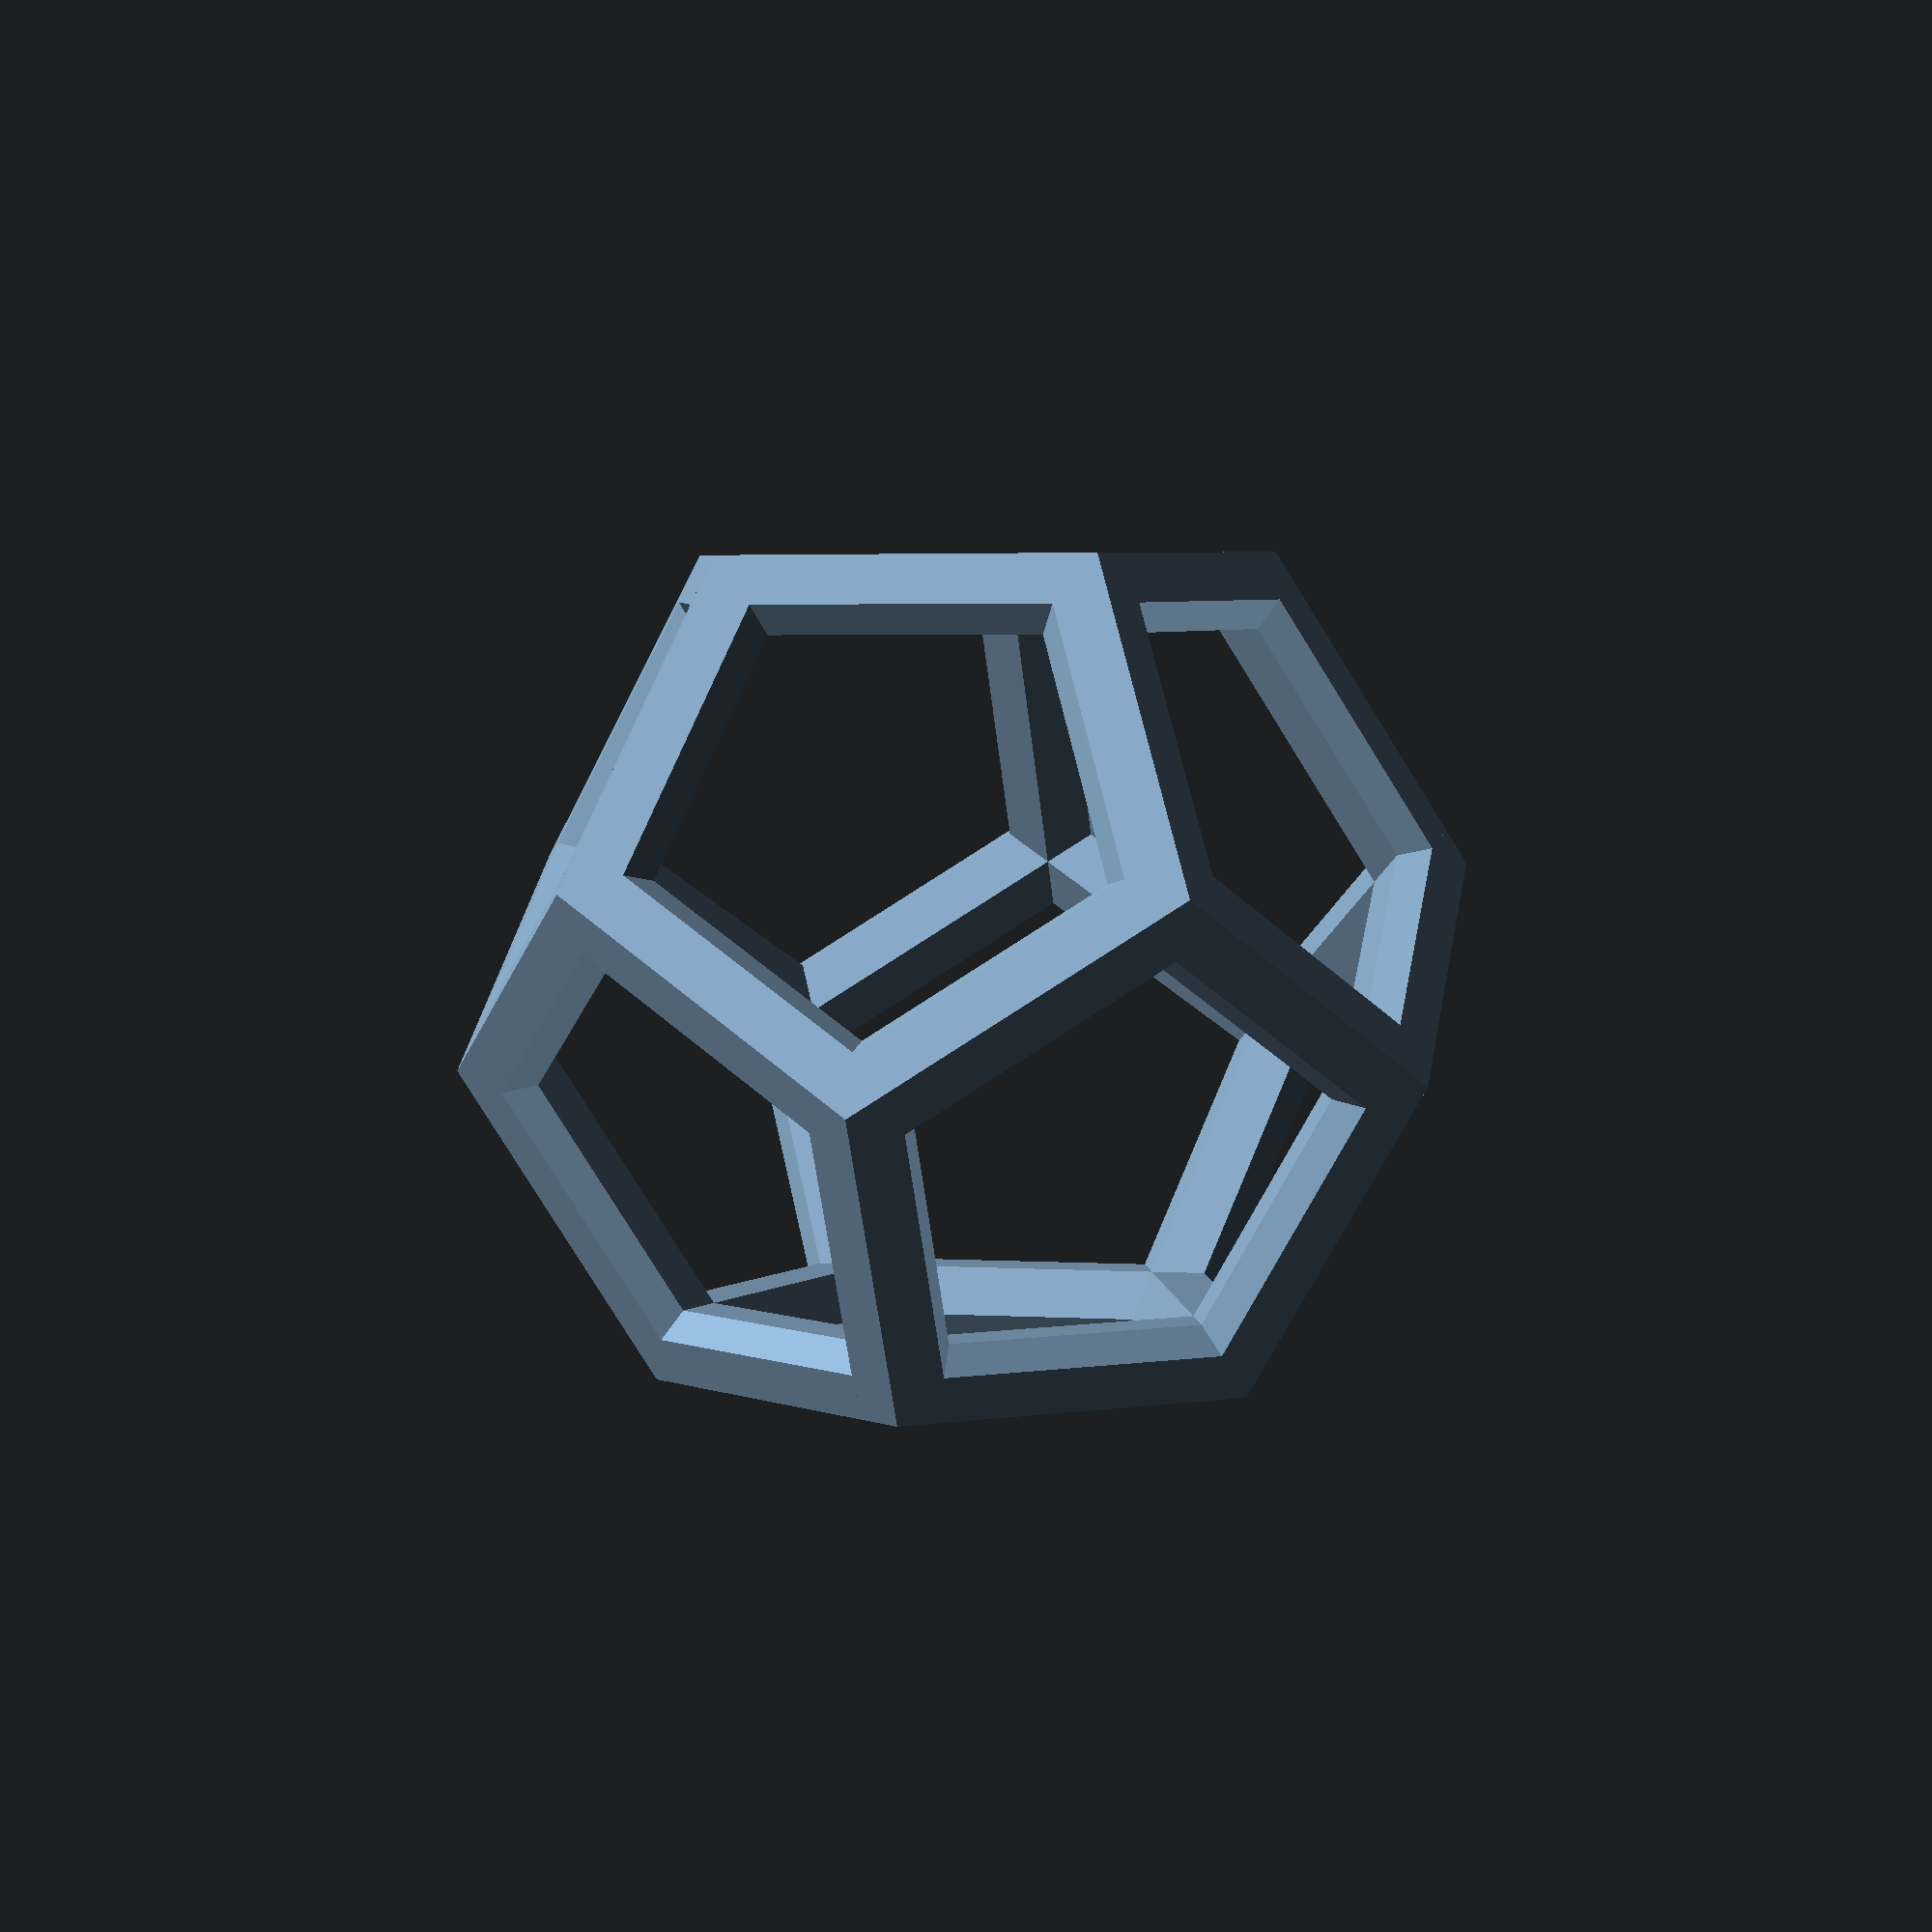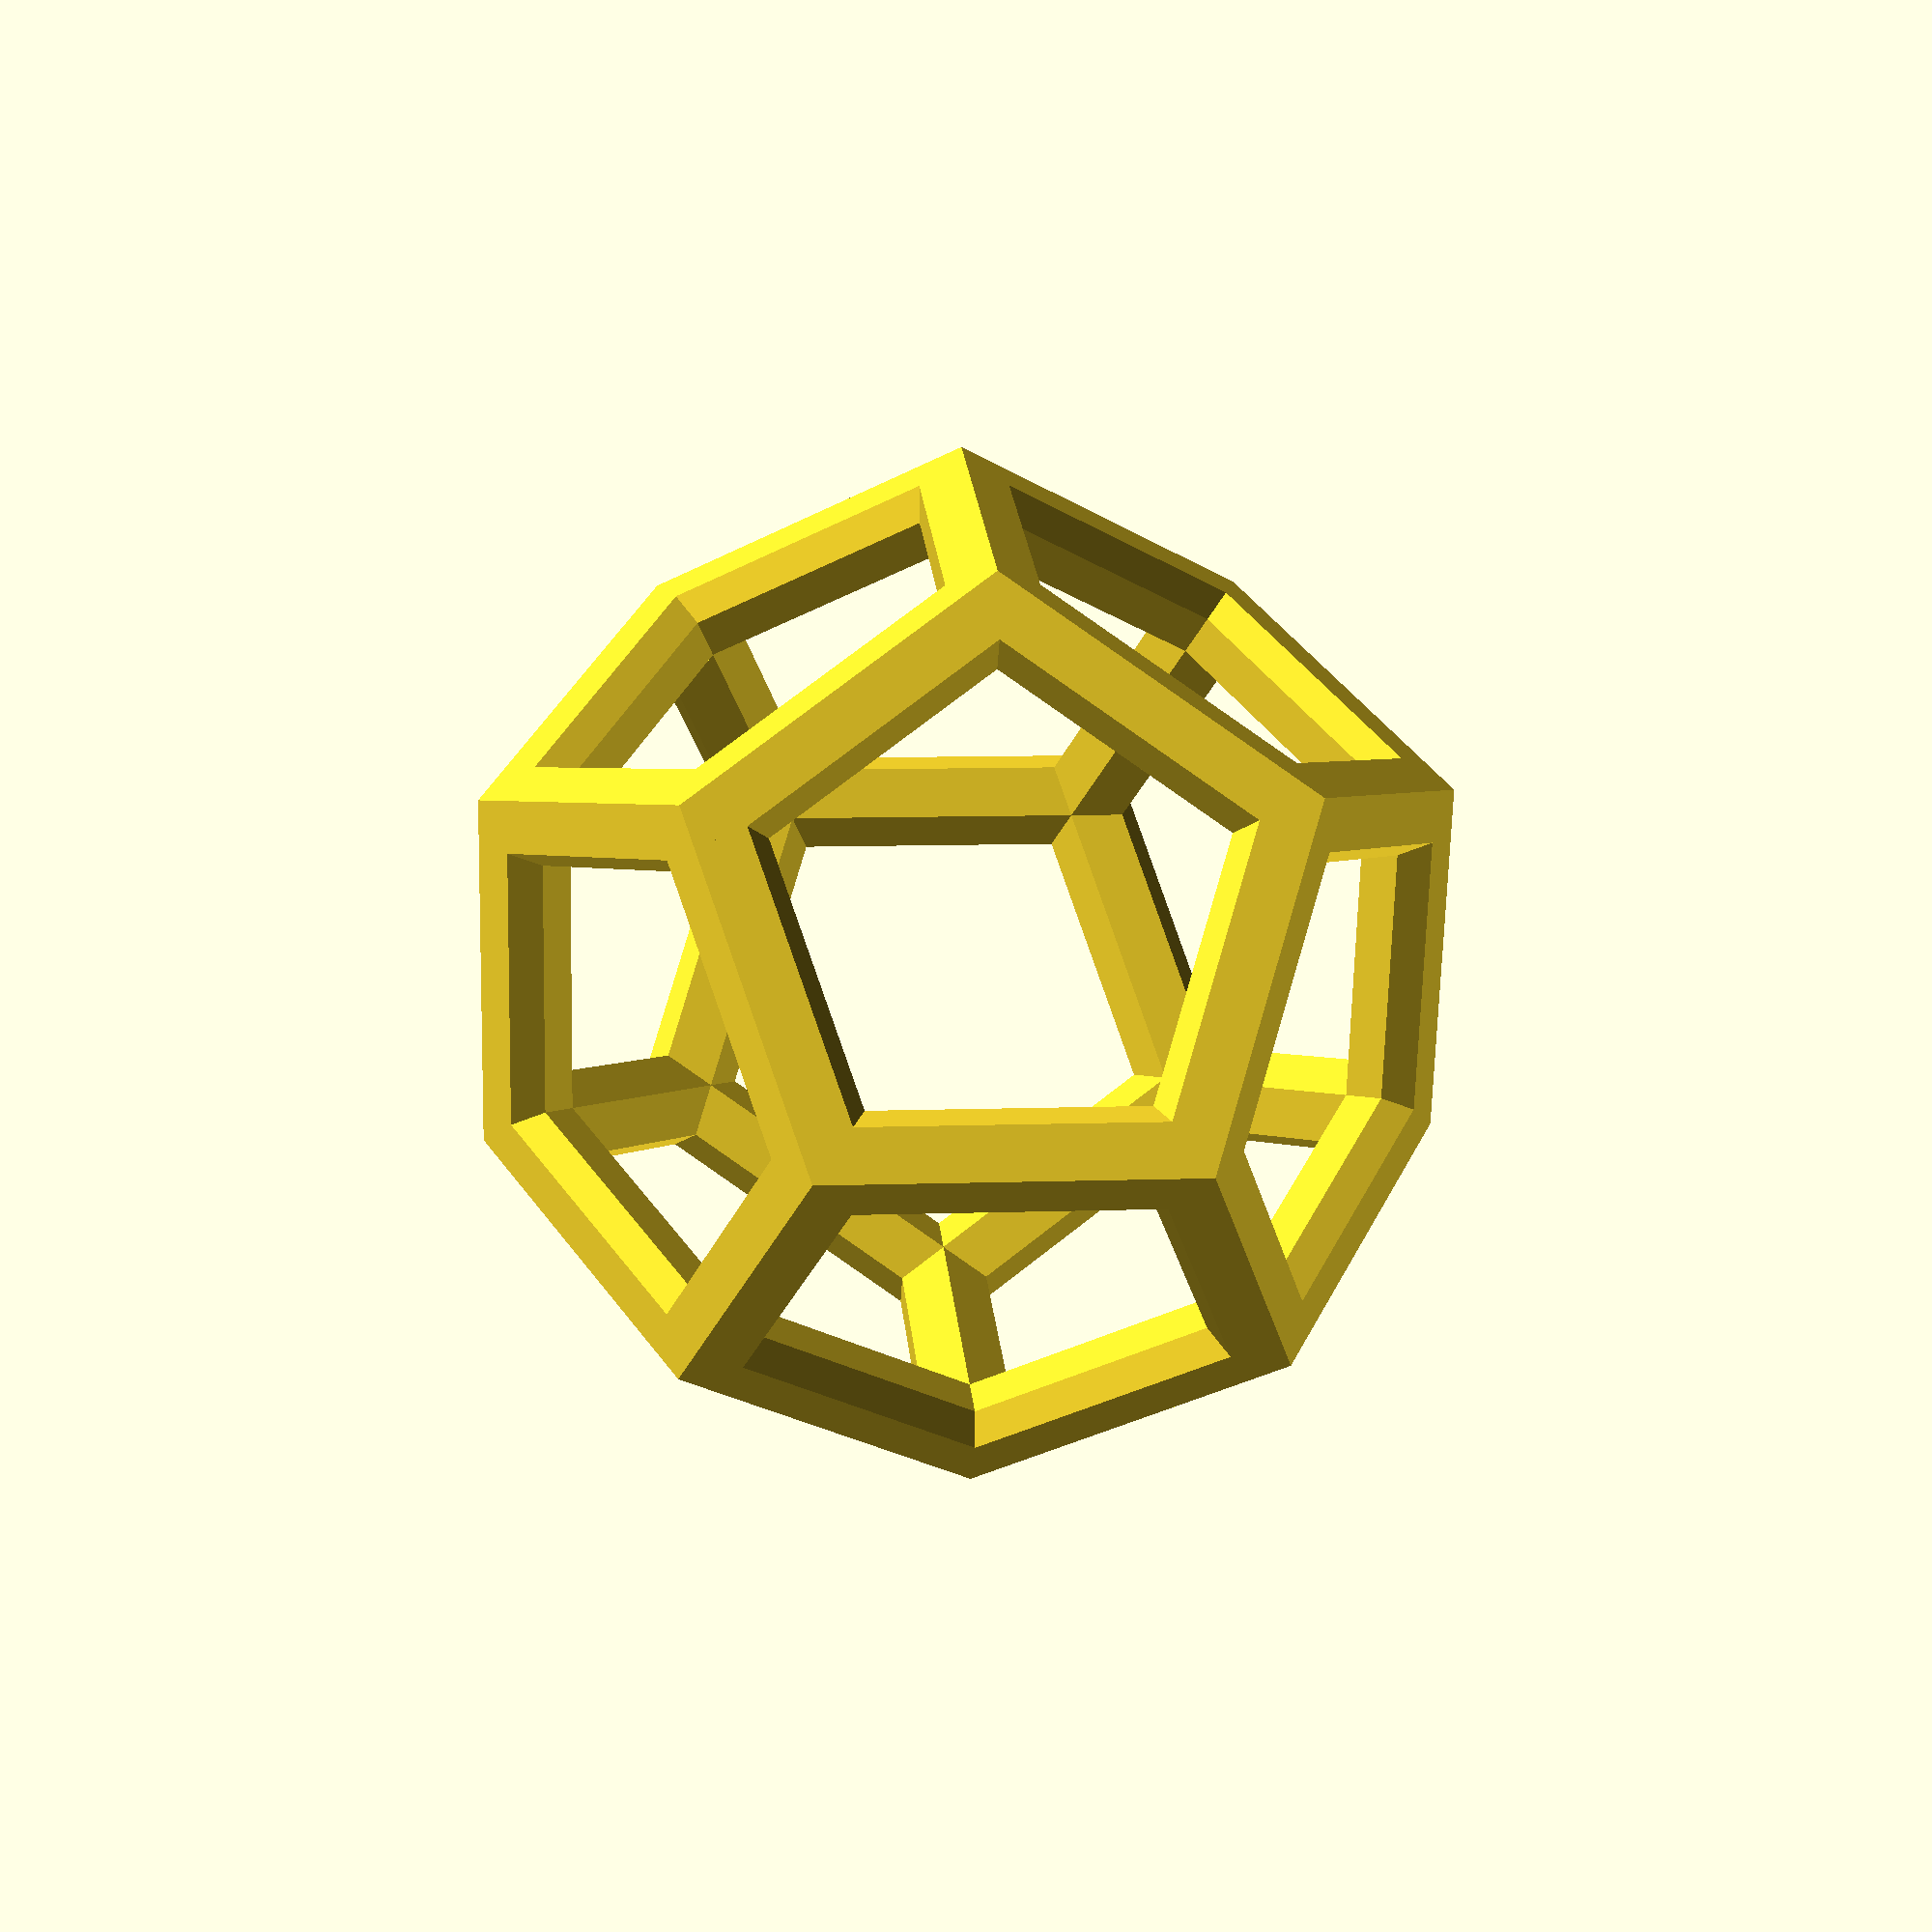
<openscad>
// shape height
sh = 30;
// border width
bw = 3;

translate([0, 0, sh / 2])
    dface_rotate()
        dodecahedron1();

// ------------ dodecahedron ------------

phi = (sqrt(5) + 1) / 2;

// dodecahedron vertices

dvert = [
    [-1/phi, 0, -phi], // 0
    [1/phi, 0, -phi], // 1
    [-1, -1, -1], // 2
    [-1, 1, -1], // 3
    [1, -1, -1], // 4
    [1, 1, -1], // 5
    [0, -phi, -1/phi], // 6
    [0, phi, -1/phi], // 7
    [-phi, -1/phi, 0], // 8
    [-phi, 1/phi, 0], // 9
    [phi, -1/phi, 0], // 10
    [phi, 1/phi, 0], // 11
    [0, -phi, 1/phi], // 12
    [0, phi, 1/phi], // 13
    [-1, -1, 1], // 14
    [-1, 1, 1], // 15
    [1, -1, 1], // 16
    [1, 1, 1], // 17
    [-1/phi, 0, phi], // 18
    [1/phi, 0, phi] // 19    
];

dface = [
    [0, 1, 5, 7, 3],
    [1, 0, 2, 6, 4],
    [0, 3, 9, 8, 2],
    [1, 4, 10, 11, 5],
    [8, 14, 12, 6, 2],
    [6, 12, 16, 10, 4],
    [7, 13, 15, 9, 3],
    [13, 7, 5, 11, 17],
    [8, 9, 15, 18, 14],
    [11, 10, 16, 19, 17],
    [18, 19, 16, 12, 14],
    [19, 18, 15, 13, 17]
];

df0c = (dvert[1] + dvert[0] + dvert[2] + dvert[6] + dvert[4]) / 5;
dfr = norm(df0c);
dfa = atan(df0c.y / df0c.z);

module dodecahedron1() {
    s = (sh - bw) / 2 / dfr;
    for (f = dface) {
        for (i = [0:4]) {
            j = (i + 1) % 5;
            p = f[i];
            q = f[j];
            if (p < q) {
                hull() {
                    translate(dvert[p] * s) dodecahedron0();
                    translate(dvert[q] * s) dodecahedron0();
                }                
            }
        }
    }   
}

module dodecahedron0() {
    polyhedron(dvert, dface);
}

module dface_rotate() {
    rotate([dfa, 0, 0]) children();
}
</openscad>
<views>
elev=220.2 azim=106.3 roll=230.2 proj=p view=wireframe
elev=242.8 azim=299.9 roll=149.9 proj=p view=wireframe
</views>
